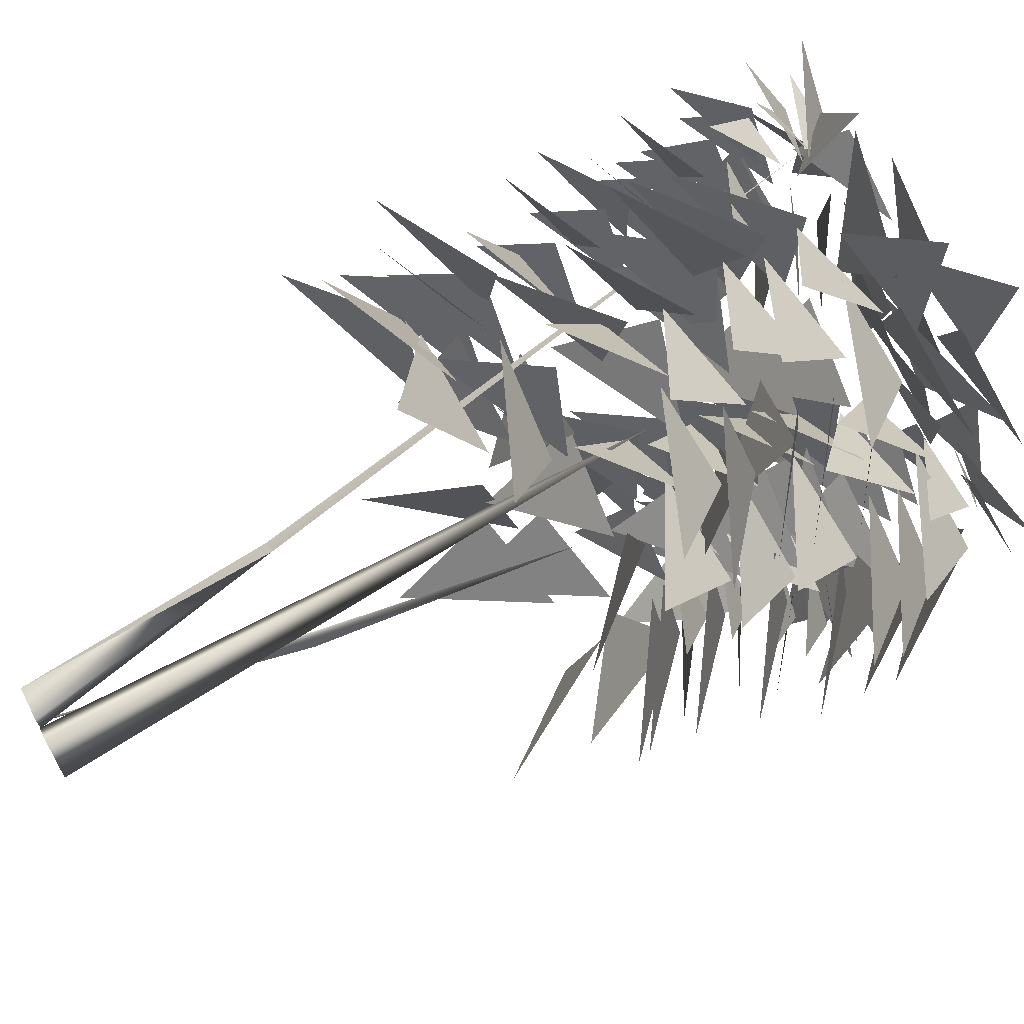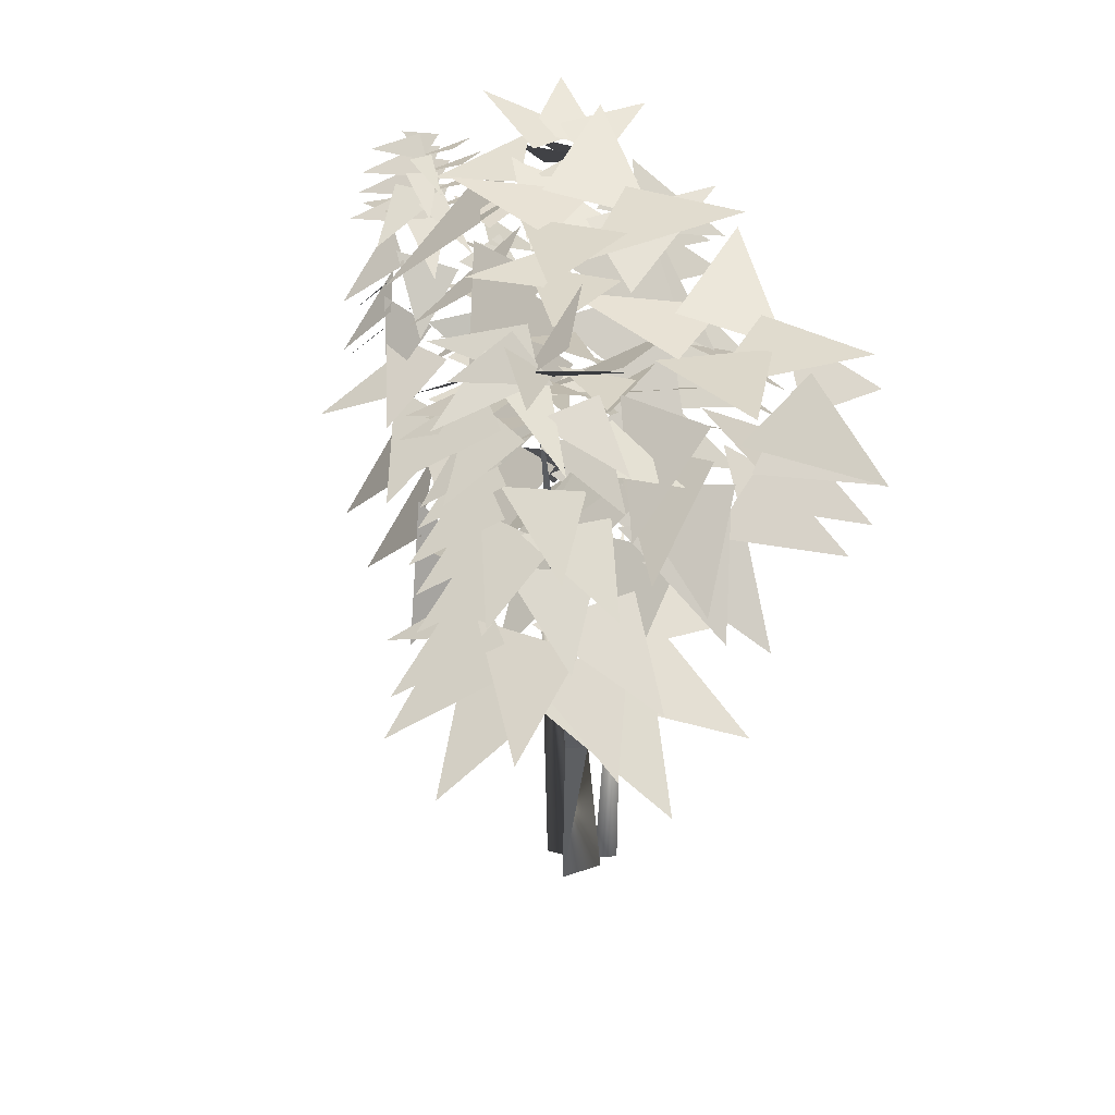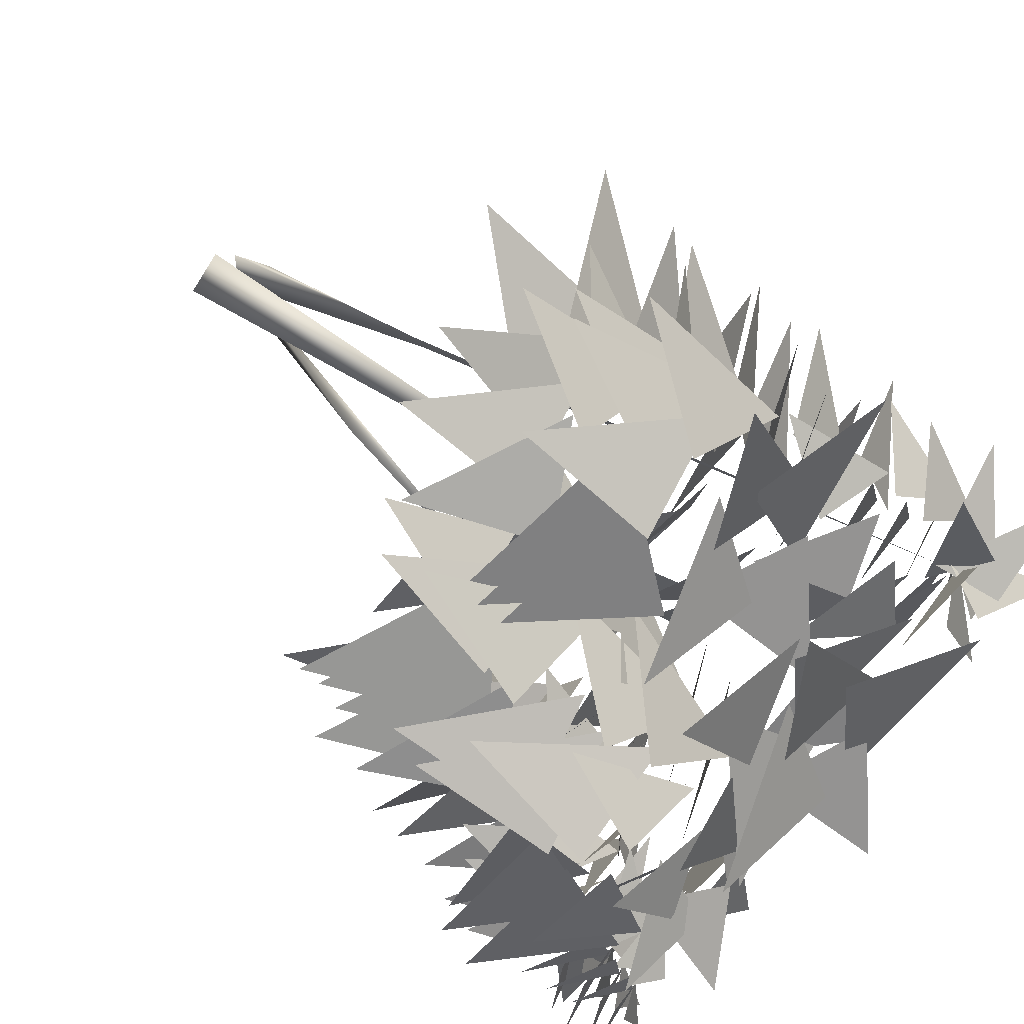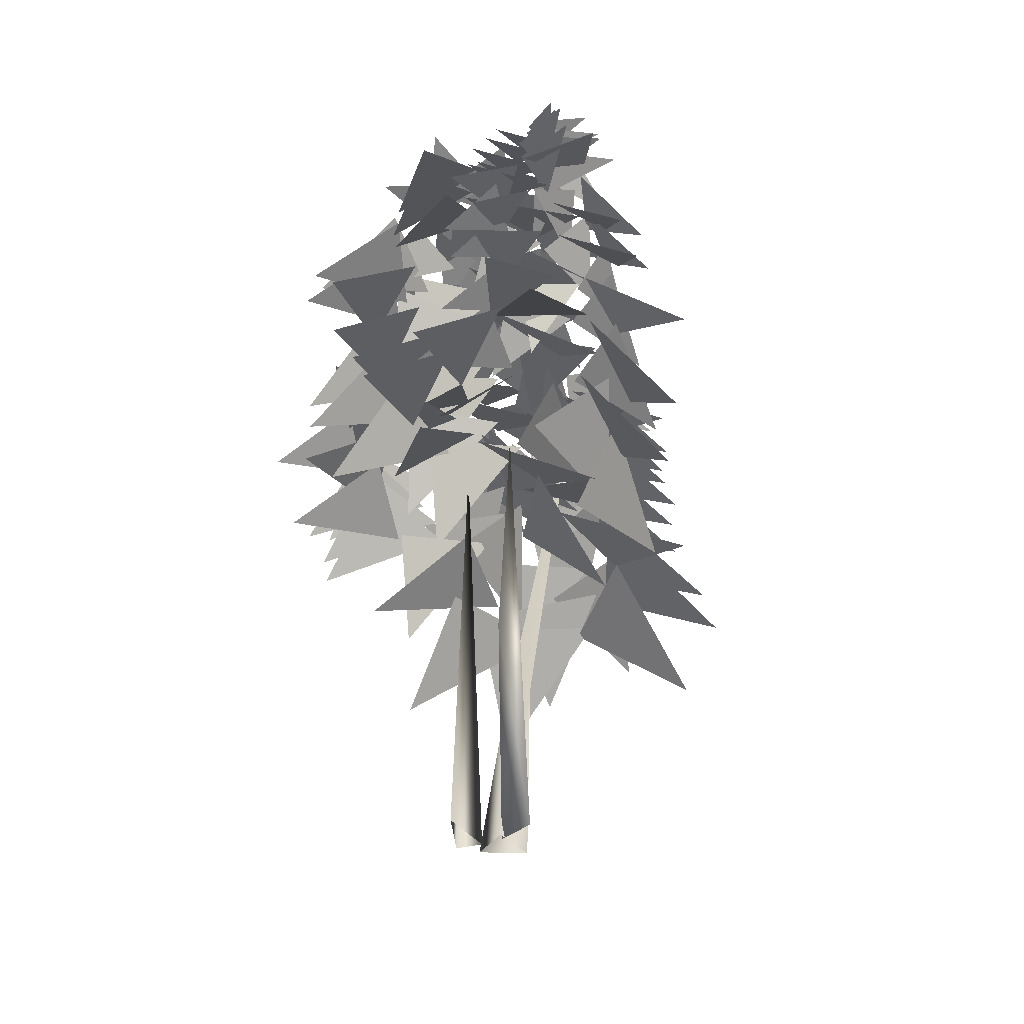
<metadata>
{"format":"obj","ext":"obj","renderer":"f3d","projection":"perspective","resolution":1024,"background":"white","views":[{"elev":70.3,"azim":-118.2,"up":"+Y"},{"elev":43.4,"azim":124.2,"up":"+Z"},{"elev":33.7,"azim":-37.9,"up":"+Y"},{"elev":-49.3,"azim":-35.3,"up":"+Z"}]}
</metadata>
<code>
o jungleTree
v 0.456 0.1343 2.014
v 0.3224 0.2887 2.007
v 1.243 0.3869 6.899
v 0.3224 0.2887 2.007
v 0.456 0.1343 2.014
v 0.339 0.02991 0
v -0.3693 -0.719 4.138
v 0.1485 -0.2737 -0
v 0.06683 0.007076 0
v 0.3224 0.2887 2.007
v 0.02586 -0.03402 -0
v 0.456 0.1343 2.014
v -0.2504 -0.3796 2.014
v -0.1318 0.3285 4.829
v -0.02925 0.1524 0
v -0.1718 0.3147 0
v -0.407 0.05495 0
v 0.01002 0.2456 0
v 0.339 0.02991 0
v 0.339 0.02991 0
v 1.243 0.3869 6.899
v 1.12 0.3043 6.793
v 1.41 0.5113 7.137
v 1.015 1.149 7.153
v 1.294 0.4737 6.908
v 0.9956 0.1543 7.141
v 1.448 -0.4309 7.015
v 1.248 0.4808 6.928
v 1.334 0.009767 7.055
v 2.024 0.008307 6.759
v 1.325 0.3083 6.875
v 1.147 0.6172 7.219
v 0.4742 0.2841 7.235
v 1.134 0.4349 6.842
v 1.61 0.3829 6.969
v 1.808 1.044 6.673
v 1.121 0.4565 6.875
v 1.397 0.2303 7.219
v 1.909 0.7791 7.235
v 1.204 0.5246 6.875
v 1.211 0.168 7.219
v 1.961 0.1355 7.235
v -1.134 -2.186 5.917
v -0.7486 -2.329 6.06
v -0.4269 -1.793 5.849
v -1.05 -2.3 5.917
v -1.224 -1.927 6.06
v -1.83 -2.083 5.849
v -0.9926 -2.217 5.917
v -1.386 -2.339 6.06
v -1.313 -2.96 5.849
v -1.021 -2.166 5.917
v -1.215 -2.529 6.06
v -0.7265 -2.92 5.849
v -1.089 -2.185 6.178
v -0.8918 -2.531 6.265
v -0.3665 -2.344 5.998
v -1.019 -2.223 6.182
v -1.273 -2.53 6.269
v -0.9113 -2.954 6.003
v -1.069 -2.32 6.172
v -1.232 -1.971 6.306
v -1.799 -2.117 6.108
v -1.148 -2.241 6.178
v -0.7543 -2.182 6.265
v -0.7397 -1.625 5.998
v -1.015 -2.258 6.172
v -1.395 -2.323 6.306
v -1.404 -2.909 6.108
v -1.052 -2.29 6.015
v -1.205 -1.965 6.139
v -1.733 -2.101 5.955
v -1.161 -2.279 6.332
v -0.8578 -2.386 6.443
v -0.6127 -1.964 6.279
v -1.049 -2.303 6.332
v -1.358 -2.392 6.443
v -1.313 -2.878 6.279
v -1.094 -2.367 6.332
v -1.23 -2.076 6.443
v -1.703 -2.198 6.279
v -1.071 -2.263 6.332
v -1.227 -2.544 6.443
v -0.8503 -2.855 6.279
v -1.163 -2.342 6.479
v -0.8881 -2.361 6.574
v -0.7816 -1.956 6.433
v -1.073 -2.323 6.479
v -1.255 -2.53 6.574
v -0.9962 -2.86 6.433
v -1.062 -2.359 6.479
v -1.336 -2.389 6.574
v -1.367 -2.807 6.433
v -1.101 -2.404 6.479
v -1.217 -2.155 6.574
v -1.623 -2.26 6.433
v 0.2394 0.1274 7.234
v -0.6538 0.9941 7.503
v -0.6342 -0.05454 7.339
v -0.4358 0.09208 5.26
v -0.9304 0.824 5.096
v -1.164 -0.3313 4.614
v 0.2827 1.591 6.154
v -0.4416 2.521 5.673
v -0.5948 1.693 6.319
v -1.036 -0.2132 6.608
v -2.137 0.001533 6.006
v -1.777 -0.7111 6.706
v -0.6211 1.333 5.26
v 0.2605 1.389 5.096
v -0.6181 2.175 4.614
v -0.1253 0.2915 7.339
v 0.03732 -0.5859 7.234
v 0.9235 0.2879 7.503
v 1.402 0.3043 4.029
v 1.655 1.447 3.527
v 0.833 0.9994 4.029
v -1.797 -0.7847 6.064
v -1.926 -1.899 5.462
v -1.243 -1.486 6.161
v -0.8388 1.372 5.824
v -1.563 0.4424 5.342
v -0.723 0.4963 5.988
v -0.5745 1.526 5.744
v 0.3071 1.583 5.58
v -0.5714 2.368 5.098
v -0.7613 0.2188 5.665
v -1.791 0.6644 5.063
v -1.592 -0.1088 5.763
v -0.778 1.349 5.58
v -1.502 0.4198 5.098
v -0.6623 0.4736 5.744
v 1.408 0.4157 3.646
v 1.38 1.802 3.052
v 0.5586 1.058 3.646
v -1.232 -0.01599 6.064
v -2.349 -0.1331 5.462
v -1.796 -0.7092 6.161
v -1.136 -1.532 4.593
v -1.377 -2.457 3.751
v -0.5524 -2.174 4.357
v 0.5848 0.7164 5.096
v 0.8036 1.875 4.614
v 0.08118 1.442 5.26
v -1.799 -0.747 6.316
v -2.176 -1.804 5.715
v -1.418 -1.555 6.414
v -0.6835 0.2 4.88
v 0.06076 -0.2938 4.783
v -0.1634 0.8058 4.181
v -1.487 -1.513 6.316
v -0.679 -2.292 5.715
v -0.5935 -1.498 6.414
v -0.2477 1.406 4.792
v -1.425 1.453 4.31
v -0.8924 0.8017 4.956
v -0.7254 0.2903 5.216
v -1.815 0.5583 4.615
v -1.49 -0.171 5.314
v -0.6347 -0.3392 7.18
v 0.1283 -1.179 7.425
v 0.1707 -0.2238 7.276
v -0.5226 0.2837 7.234
v -1.271 -0.711 7.503
v -0.2327 -0.5603 7.339
v -1.309 0.08896 5.216
v -2.24 -0.5369 4.615
v -1.482 -0.7873 5.314
v -0.06613 -0.7009 4.61
v 0.169 -1.568 4.61
v 0.8667 -0.6283 4.109
v -0.07438 0.3699 6.846
v -1.319 0.3519 7.115
v -0.5639 -0.3762 6.952
v -1.247 -0.1513 6.316
v -2.363 -0.2684 5.715
v -1.81 -0.8445 6.414
v 0.1563 0.7391 6.51
v 0.6107 1.898 6.779
v -0.3489 1.475 6.616
v -0.2102 0.006901 5.096
v 0.9512 -0.1935 4.614
v 0.5075 0.522 5.26
v -0.4779 -0.3831 6.316
v -1.08 0.564 5.715
v -1.349 -0.1876 6.414
v -0.9067 1.445 6.154
v -1.631 0.5153 5.672
v -0.791 0.5692 6.319
v -1.812 -0.8344 6.608
v -2.19 -1.891 6.006
v -1.431 -1.642 6.706
v 1.543 0.2824 4.344
v 0.9851 -0.4221 4.344
v 2.156 -0.4246 3.842
v -0.4317 -1.143 5.216
v 0.6296 -0.7784 4.615
v -0.03836 -0.3412 5.314
v -1.22 -1.465 6.064
v -0.1868 -1.904 5.462
v -0.3909 -1.132 6.161
v -1.059 -1.183 5.216
v -0.08487 -1.739 4.615
v -0.1972 -0.9491 5.314
v 1.258 0.8181 4.327
v 1.432 -0.06343 4.327
v 2.194 0.8253 3.826
v -0.5288 -0.4064 4.346
v 0.3718 -1.076 3.744
v 0.3551 -0.2778 4.444
v -0.7031 0.03125 6.846
v -0.7492 -1.212 7.115
v 0.01678 -0.496 6.952
v -0.2194 -0.3039 5.665
v -0.3648 0.8089 5.063
v -0.9267 0.2417 5.763
v -0.3818 -1.839 3.949
v 0.3254 -2.129 2.931
v 0.3904 -1.435 3.731
v 0.4667 -0.3506 4.029
v 1.414 -1.038 3.527
v 1.331 -0.1058 4.029
v -0.4825 -1.122 5.665
v 0.5002 -0.5797 5.063
v -0.2331 -0.264 5.763
v -1.221 -1.233 5.665
v -0.2463 -1.79 5.063
v -0.3586 -0.9993 5.763
v -0.9822 -0.8005 4.439
v -1.914 -1.426 3.837
v -1.156 -1.677 4.537
v -1.072 -1.738 6.608
v 0.02973 -1.948 6.006
v -0.3327 -1.237 6.706
v -0.8722 0.5815 5.26
v -0.5716 1.412 5.096
v -1.643 0.9206 4.614
v -0.463 0.1691 4.783
v -1.478 0.6487 4.181
v -1.304 -0.1307 4.88
v 0.1825 -0.4042 4.346
v 1.244 -0.03951 3.744
v 0.5758 0.3977 4.444
v 0.1629 0.4648 6.319
v -0.7205 0.4541 6.154
v 0.1164 -0.3759 5.672
v -0.8632 0.7739 5.58
v -0.7175 -0.3956 5.098
v -0.1618 0.2369 5.744
v 0.2203 -1.575 3.949
v 0.8942 -1.213 2.931
v 0.3994 -0.7215 3.731
v 0.2271 -0.1188 4.425
v 0.6583 -1.207 3.923
v 1.088 -0.3758 4.424
v 0.3551 1.185 4.88
v 0.4937 0.3026 4.783
v 1.153 1.211 4.181
v 1.092 -0.412 3.622
v 2.306 0.1049 3.057
v 1.357 0.5656 3.622
v -1.085 -0.1426 4.439
v -2.016 -0.7685 3.837
v -1.258 -1.019 4.537
v -1.326 -0.9102 4.88
v -1.152 -0.03392 4.783
v -2.084 -0.6598 4.181
v -0.5433 -1.458 6.316
v 0.4023 -0.854 5.715
v -0.3498 -0.5863 6.414
v -0.5377 1.489 6.51
v -1.353 0.5491 6.779
v -0.3073 0.6272 6.616
v -0.9235 0.4164 4.346
v -1.31 -0.6373 3.744
v -0.5491 -0.3946 4.444
v -0.4696 -2.111 4.412
v 0.2376 -2.402 3.394
v 0.3026 -1.707 4.194
v 0.3782 1.432 5.988
v 0.4381 0.5505 5.824
v 1.22 1.432 5.342
v 0.1629 0.9521 6.616
v -0.7205 0.8255 6.51
v 0.1164 -0.09574 6.779
v 0.1748 1.649 5.824
v -0.7851 2.333 5.342
v -0.6952 1.496 5.988
v 0.2804 0.5159 6.154
v 1.211 1.239 5.673
v 0.3833 1.393 6.319
v -1.083 -0.7976 3.949
v -1.588 -1.371 2.931
v -0.9522 -1.659 3.731
v -0.1454 -1.115 4.783
v 0.8042 -0.5174 4.181
v 0.05387 -0.2446 4.88
v -1.514 -0.00549 5.665
v -2.391 -0.7053 5.063
v -1.615 -0.8929 5.763
v -0.1041 -0.135 5.216
v -0.4325 0.938 4.615
v -0.8922 0.2853 5.314
v 1.458 0.4884 4.61
v 1.314 1.65 4.109
v 0.6889 0.9539 4.61
v -1.004 -1.317 4.869
v -1.631 -2.113 4.435
v -0.8213 -2.073 4.869
v -0.03815 -1.971 4.869
v 0.8241 -1.438 4.435
v 0.05025 -1.198 4.869
v -1.142 -1.452 4.869
v -0.5232 -0.9801 4.869
v -1.505 -0.7273 4.435
v -0.4047 -0.5112 6.739
v 0.6026 -0.7067 6.961
v 0.1162 0.008302 6.826
v 1.082 0.8398 5.074
v 1.45 0.2084 5.074
v 1.799 1.093 4.667
v -0.6014 -1.143 5.138
v 0.01614 -1.579 4.953
v 0.04485 -0.4896 5.122
v 1.613 0.3605 5.781
v 1.171 -0.1982 5.781
v 2.099 -0.2002 5.384
v 1.522 0.4391 5.595
v 1.559 1.366 5.198
v 0.9806 0.9022 5.595
v 1.033 -0.259 4.932
v 1.984 -0.261 4.524
v 1.486 0.3138 4.932
v -0.5623 -2.2 4.901
v 0.2821 -2.567 4.507
v 0.06069 -1.865 4.901
v 1.547 0.3313 5.386
v 1.118 -0.2107 5.386
v 2.018 -0.2126 5.001
v -1.007 -1.54 5.255
v -1.716 -2.032 4.886
v -1.047 -2.201 5.255
v -1.151 -1.769 5.255
v -0.6241 -1.367 5.255
v -1.46 -1.152 4.886
v 1.409 0.6675 5.505
v 1.405 -0.0237 5.505
v 2.115 0.5298 5.119
v 0.6485 0.479 6.37
v 0.303 -0.2844 6.011
v 0.9446 -0.09206 6.37
v 1.541 0.274 6.013
v 1.864 1.048 5.654
v 1.228 0.8359 6.013
v -0.9689 -2.327 5.104
v -0.496 -2.872 4.502
v -0.3087 -2.382 5.083
v -0.2397 -1.548 5.255
v -0.6143 -0.7706 4.886
v -0.8866 -1.405 5.255
v -0.2402 -2.195 5.255
v 0.4587 -1.689 4.886
v -0.2136 -1.533 5.255
v 0.7622 0.6213 6.837
v 0.177 0.02952 6.48
v 0.841 -0.01273 6.837
v 1.423 -0.03588 6.37
v 0.785 0.04491 6.37
v 1.217 -0.6732 6.011
v 1.209 -0.1287 6.122
v 2.047 -0.1305 5.764
v 1.608 0.3757 6.122
v 0.9264 -0.04035 6.6
v 1.508 -0.6358 6.243
v 1.562 0.0273 6.6
v 0.6499 0.6757 6.234
v 1.281 0.8003 6.235
v 0.6447 1.346 5.876
v 0.6117 0.143 6.013
v 0.7633 -0.6811 5.654
v 1.181 -0.1571 6.013
v -0.7092 -0.9704 7.041
v -0.9386 -0.1264 7.187
v -1.296 -0.7704 7.125
v 0.6648 0.1939 6.546
v 0.895 0.7899 6.546
v 0.09962 0.545 6.19
v 1.299 -0.09786 6.73
v 2.131 -0.09962 6.374
v 1.695 0.4031 6.73
v 1.01 -0.1033 6.561
v 1.721 -0.5356 6.205
v 1.609 0.1201 6.561
v -1.103 -1.524 6.801
v -0.3353 -1.671 6.382
v -0.5877 -1.176 6.869
v 1.457 -0.02659 6.684
v 2.237 0.2638 6.328
v 1.652 0.5817 6.684
v -0.796 -1.216 7.051
v -0.14 -0.642 6.886
v -0.8697 -0.5965 6.997
v -1.343 -1.16 7.125
v -1.04 -0.6186 7.041
v -1.912 -0.6915 7.187
v 1.274 -0.1114 6.422
v 2.03 -0.1132 5.971
v 1.656 0.3755 6.371
v -0.908 -0.493 6.801
v -1.594 -0.1189 6.382
v -1.505 -0.6677 6.869
v -1.599 -0.8572 6.801
v -1.916 -1.572 6.382
v -1.376 -1.438 6.869
v -1.191 -1.343 7.051
v -0.4223 -1.753 6.886
v -0.6383 -1.055 6.997
v -0.8758 -1.086 7.164
v -1.48 -1.005 7.024
v -1.131 -1.759 7.334
v -1.101 -1.262 7.146
v -1.37 -0.7118 7.019
v -1.811 -1.455 7.217
v -0.5601 0.3198 5.824
v 0.3888 -0.3794 5.342
v 0.3123 0.4591 5.988
v -1.749 -1.599 5.412
v -1.493 -2.08 5.816
v -1.076 -1.688 5.86
v 0.1009 -1.951 4.949
v -0.3102 -1.758 5.452
v -0.3995 -2.324 5.47
v -1.603 -1.506 5.198
v -1.347 -1.987 5.602
v -0.9295 -1.595 5.646
v -1.775 -2.105 5.198
v -1.273 -2.316 5.602
v -1.197 -1.748 5.646
v -0.1284 -2.591 4.949
v -0.2763 -2.162 5.452
v -0.7449 -2.493 5.47
v -0.1474 -1.759 5.412
v -0.6918 -1.74 5.816
v -0.562 -2.297 5.86
v -0.6578 -2.866 4.949
v -0.4956 -2.442 5.452
v -1.067 -2.395 5.47
v -0.4498 -1.188 4.949
v -0.7976 -1.48 5.452
v -0.3207 -1.798 5.47
v -1.932 -1.965 5.675
v -1.405 -2.303 5.935
v -1.186 -1.773 5.935
v -1.153 -1.226 5.412
v -1.307 -1.748 5.816
v -0.735 -1.761 5.86
v -1.106 -3.092 5.729
v -0.8277 -2.531 5.988
v -1.379 -2.371 5.988
v -0.1967 -2.616 5.412
v -0.4923 -2.159 5.816
v -0.8749 -2.584 5.86
v 1.37 1.306 6.486
v 1.036 0.8121 6.806
v 1.562 0.5856 6.806
v 0.976 -0.4628 4.089
v 2.314 -0.3857 3.515
v 1.565 0.3804 4.089
v -0.1348 0.2444 6.872
v 0.009633 -0.535 6.778
v 0.7968 0.2412 7.017
v -0.2868 1.813 6.154
v -1.462 1.908 5.673
v -0.9551 1.236 6.319
v 0.5282 0.916 4.783
v 0.304 2.016 4.181
v -0.216 1.41 4.88
v -0.3037 -0.5094 6.064
v -0.4492 0.6033 5.462
v -1.011 0.03613 6.161
v 1.104 0.8214 3.629
v 0.2754 1.872 3.056
v 0.07643 0.8214 3.629
v 0.7241 1.029 4.066
v -0.51 1.349 3.52
v -0.05513 0.4371 4.066
v 0.6045 0.7528 5.58
v 1.06 1.84 5.098
v 0.2634 1.568 5.744
v 0.001474 0.2102 5.58
v 1.179 0.2659 5.098
v 0.5907 0.8684 5.744
v -0.4984 -1.267 6.064
v 0.4126 -0.612 5.462
v -0.353 -0.3859 6.161
v -1.205 -0.2269 6.706
v -0.3959 -0.6051 6.608
v -0.7804 0.4492 6.006
v 0.2269 1.245 6.51
v -0.533 2.231 6.779
v -0.6637 1.19 6.616
v 0.2086 0.2773 5.58
v 1.322 0.6646 5.098
v 0.5869 1.076 5.744
v 1.373 1.282 6.107
v 1.034 0.8717 6.543
v 1.569 0.648 6.599
f 22 23 24
f 25 26 27
f 28 29 30
f 31 32 33
f 34 35 36
f 37 38 39
f 40 41 42
f 43 44 45
f 46 47 48
f 49 50 51
f 52 53 54
f 55 56 57
f 58 59 60
f 61 62 63
f 64 65 66
f 67 68 69
f 70 71 72
f 73 74 75
f 76 77 78
f 79 80 81
f 82 83 84
f 85 86 87
f 88 89 90
f 91 92 93
f 94 95 96
f 97 98 99
f 100 101 102
f 103 104 105
f 106 107 108
f 109 110 111
f 112 113 114
f 115 116 117
f 118 119 120
f 121 122 123
f 124 125 126
f 127 128 129
f 130 131 132
f 133 134 135
f 136 137 138
f 139 140 141
f 142 143 144
f 145 146 147
f 148 149 150
f 151 152 153
f 154 155 156
f 157 158 159
f 160 161 162
f 163 164 165
f 166 167 168
f 169 170 171
f 172 173 174
f 175 176 177
f 178 179 180
f 181 182 183
f 184 185 186
f 187 188 189
f 190 191 192
f 193 194 195
f 196 197 198
f 199 200 201
f 202 203 204
f 205 206 207
f 208 209 210
f 211 212 213
f 214 215 216
f 217 218 219
f 220 221 222
f 223 224 225
f 226 227 228
f 229 230 231
f 232 233 234
f 235 236 237
f 238 239 240
f 241 242 243
f 244 245 246
f 247 248 249
f 250 251 252
f 253 254 255
f 256 257 258
f 259 260 261
f 262 263 264
f 265 266 267
f 268 269 270
f 271 272 273
f 274 275 276
f 277 278 279
f 280 281 282
f 283 284 285
f 286 287 288
f 289 290 291
f 292 293 294
f 295 296 297
f 298 299 300
f 301 302 303
f 304 305 306
f 307 308 309
f 310 311 312
f 313 314 315
f 316 317 318
f 319 320 321
f 322 323 324
f 325 326 327
f 328 329 330
f 331 332 333
f 334 335 336
f 337 338 339
f 340 341 342
f 343 344 345
f 346 347 348
f 349 350 351
f 352 353 354
f 355 356 357
f 358 359 360
f 361 362 363
f 364 365 366
f 367 368 369
f 370 371 372
f 373 374 375
f 376 377 378
f 379 380 381
f 382 383 384
f 385 386 387
f 388 389 390
f 391 392 393
f 394 395 396
f 397 398 399
f 400 401 402
f 403 404 405
f 406 407 408
f 409 410 411
f 412 413 414
f 415 416 417
f 418 419 420
f 421 422 423
f 424 425 426
f 427 428 429
f 430 431 432
f 433 434 435
f 436 437 438
f 439 440 441
f 442 443 444
f 445 446 447
f 448 449 450
f 451 452 453
f 454 455 456
f 457 458 459
f 460 461 462
f 463 464 465
f 466 467 468
f 469 470 471
f 472 473 474
f 475 476 477
f 478 479 480
f 481 482 483
f 484 485 486
f 487 488 489
f 490 491 492
f 493 494 495
f 496 497 498
f 499 500 501
f 502 503 504
f 505 506 507
f 1 2 3
f 4 5 6
f 7 8 9
f 10 11 12
f 7 9 13
f 14 15 16
f 16 17 14
f 15 14 17
f 11 10 18
f 10 19 18
f 9 8 13
f 12 11 20
f 7 13 8
f 21 10 12

</code>
